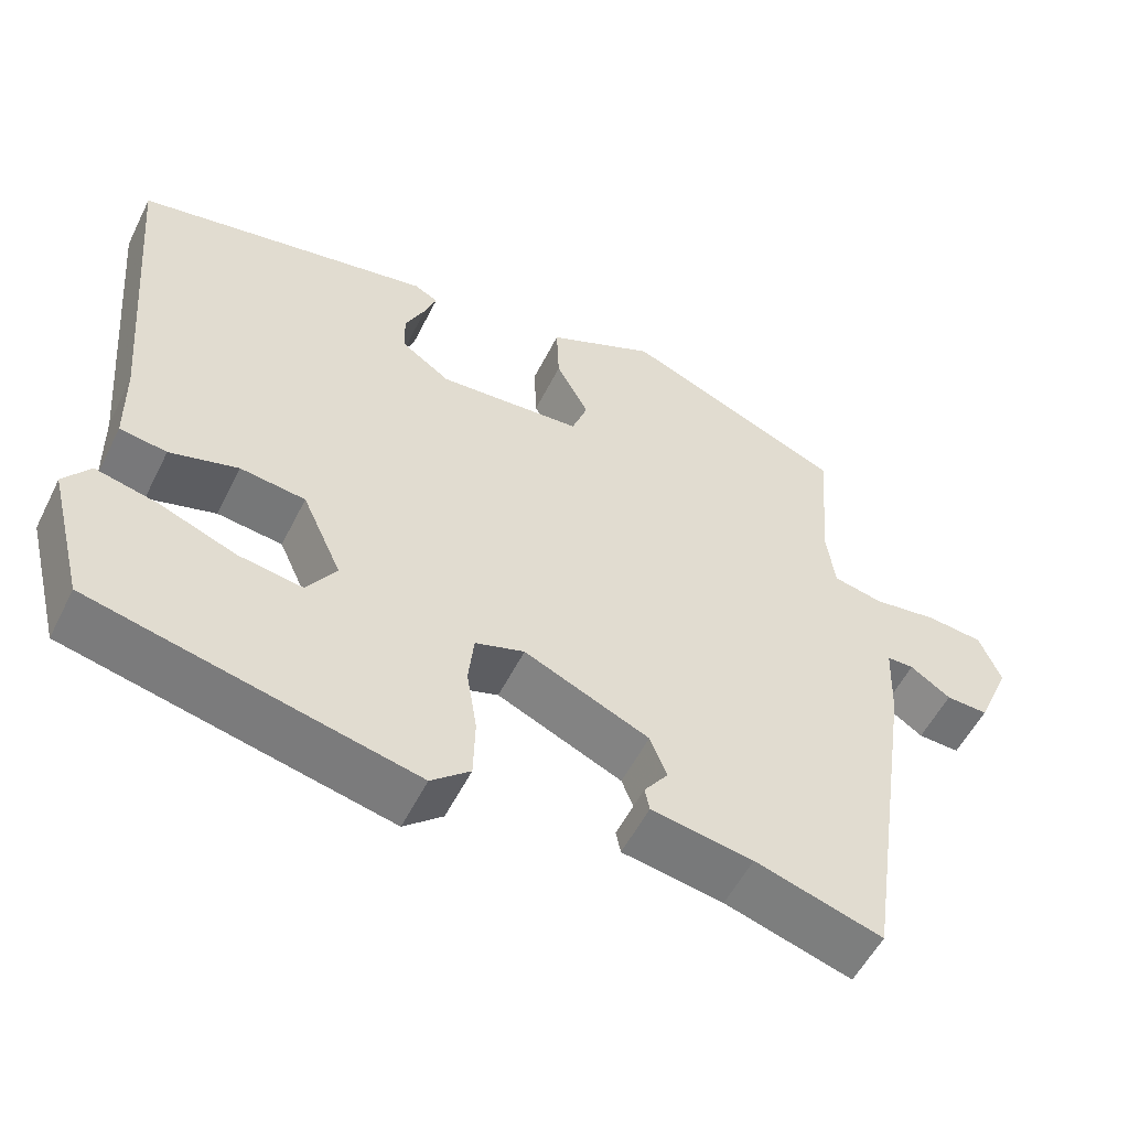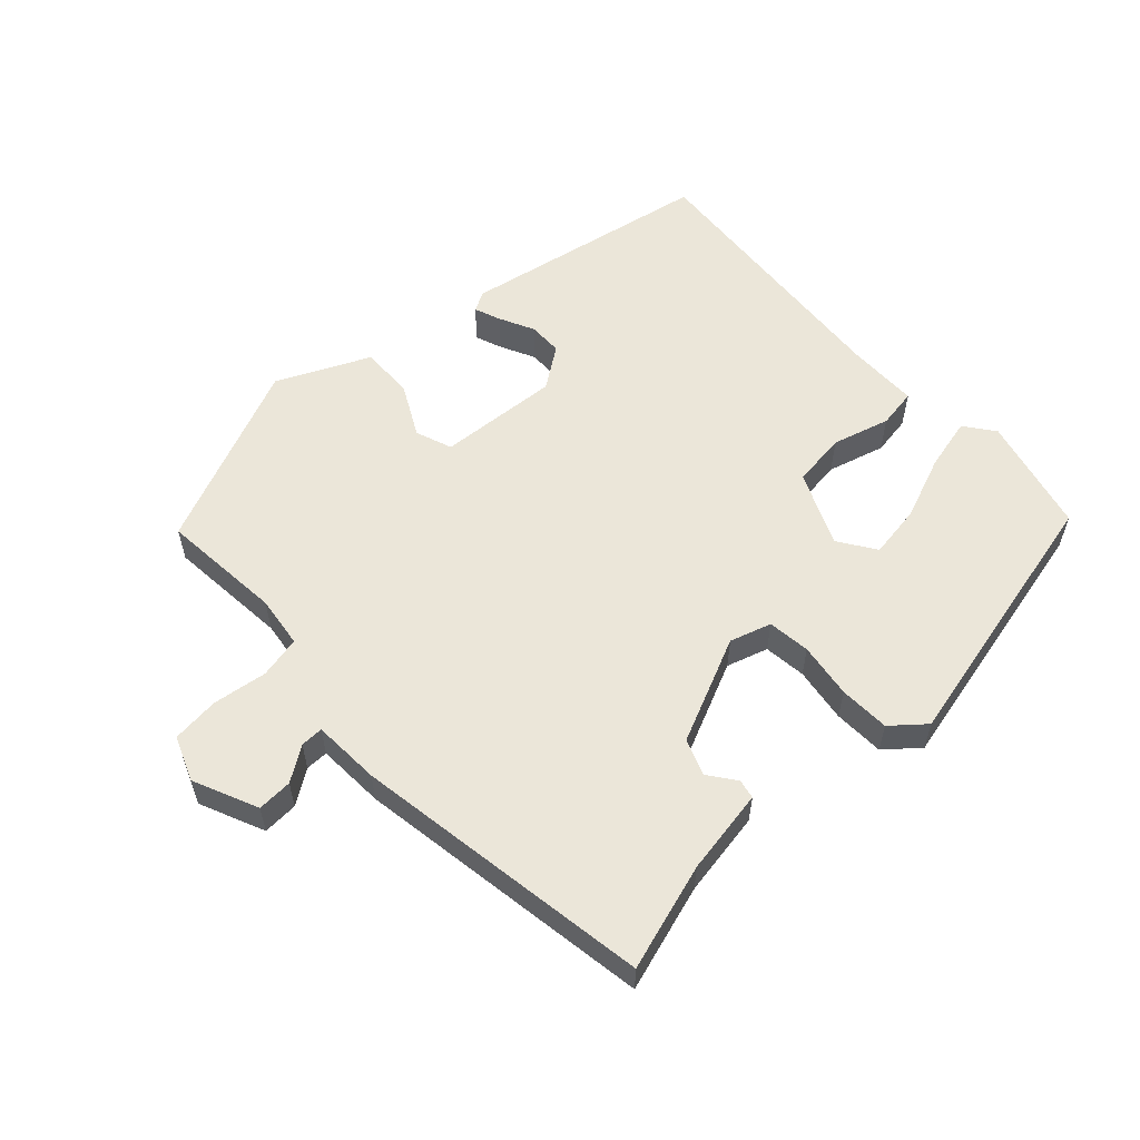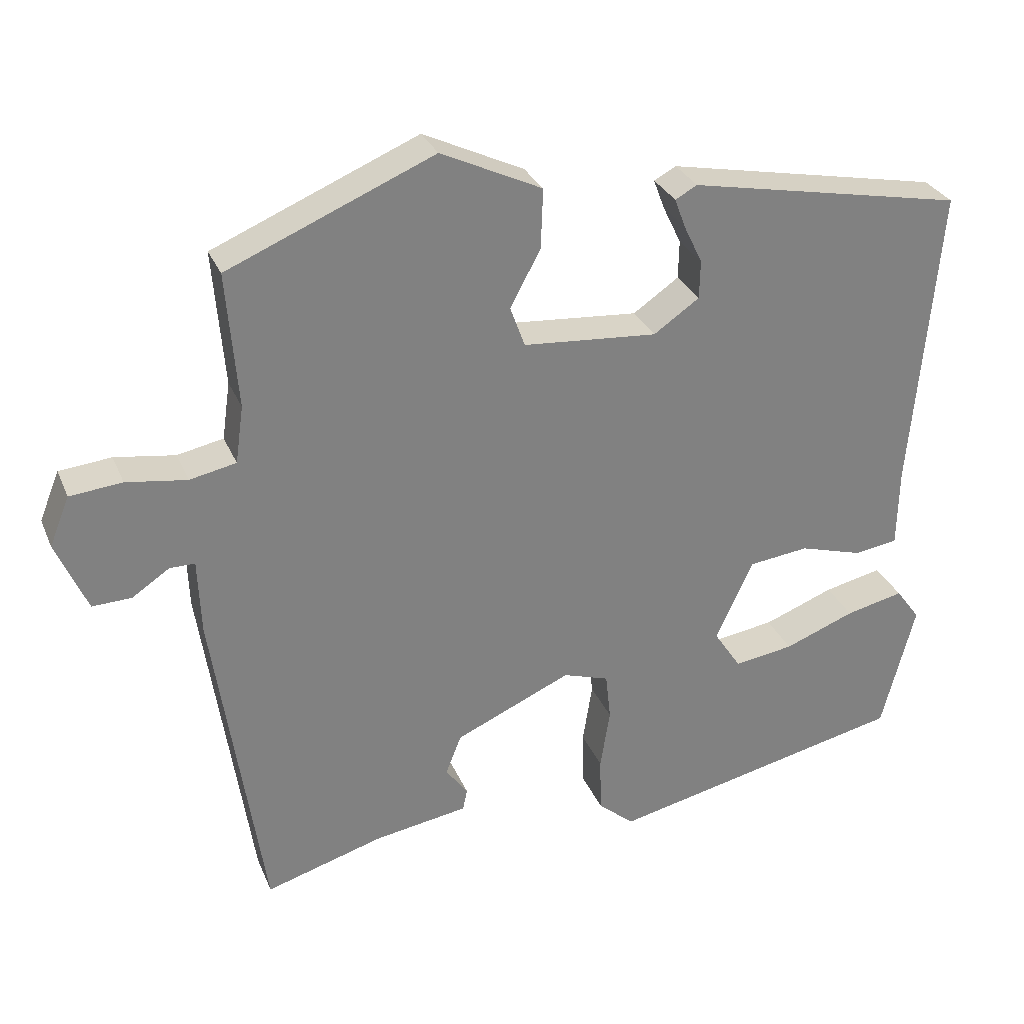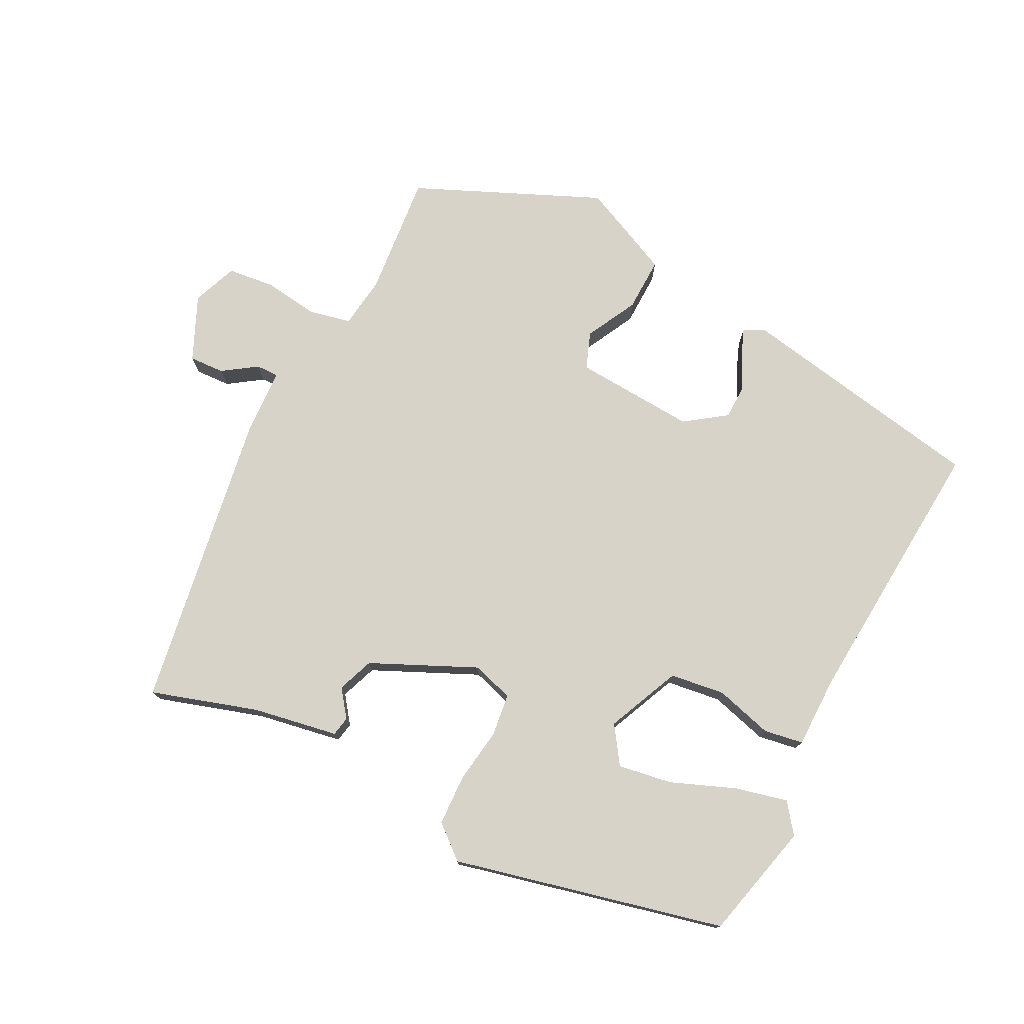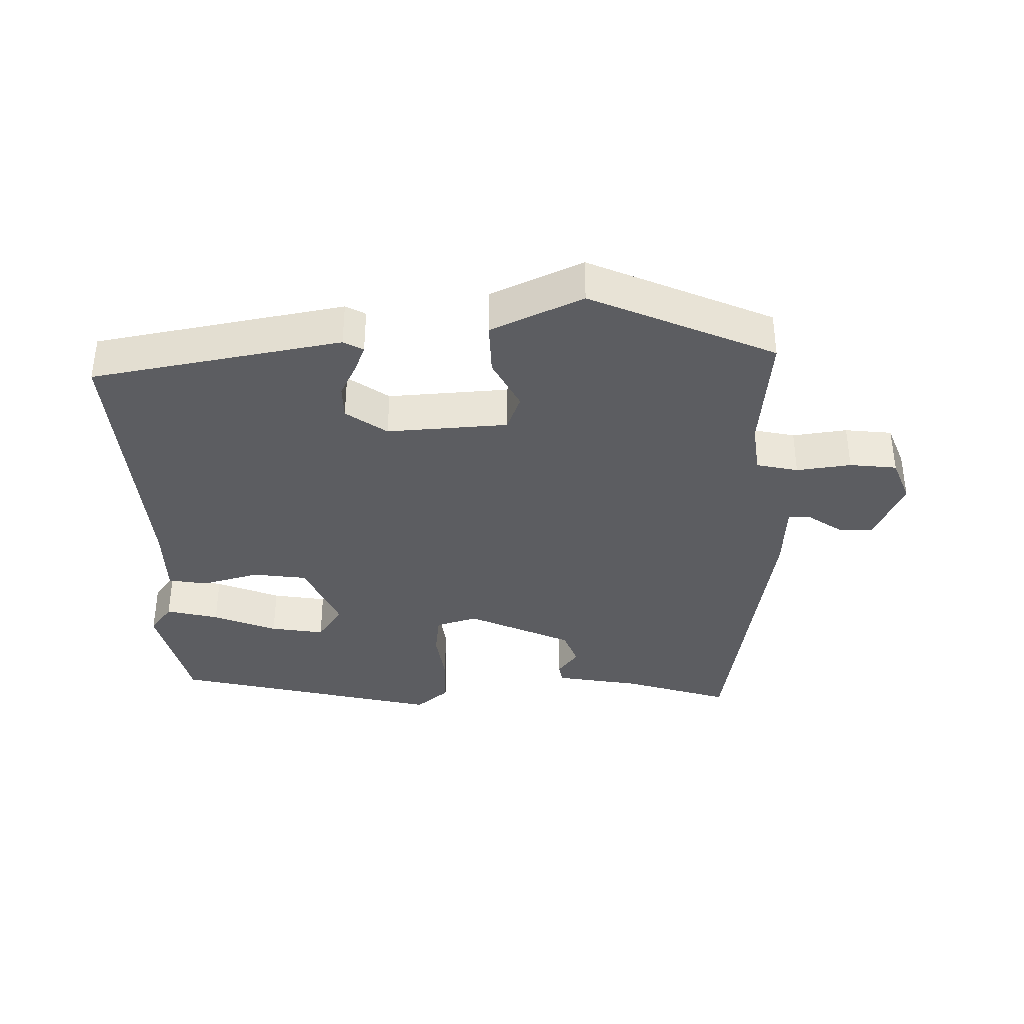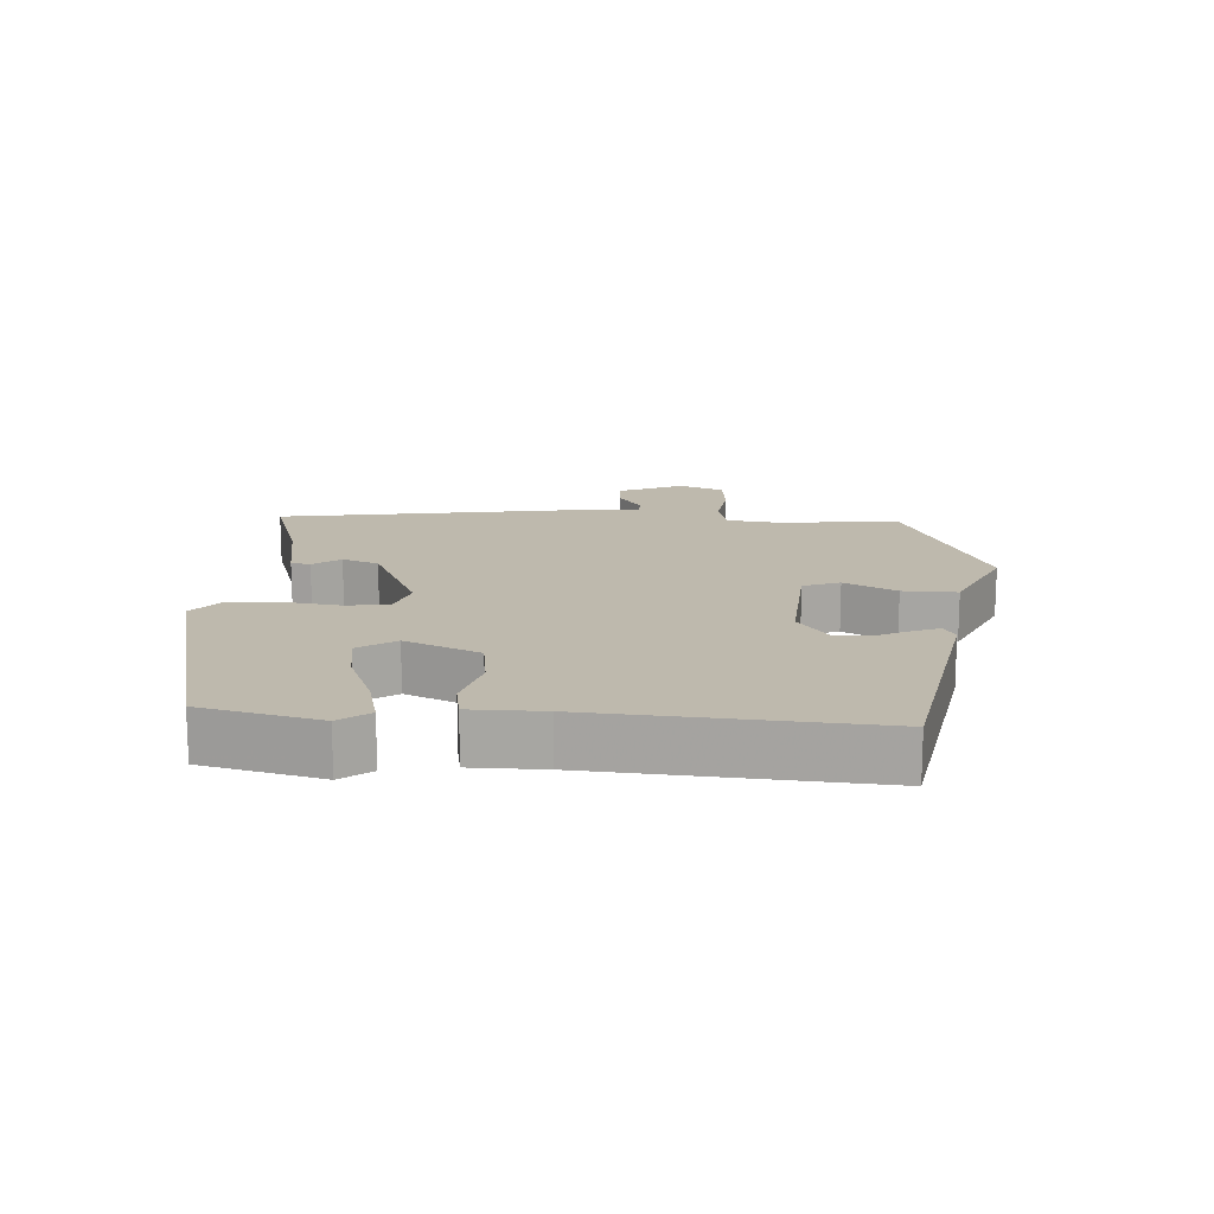
<metadata>
{"format":"obj","ext":"obj","renderer":"f3d","projection":"perspective","resolution":1024,"background":"white","views":[{"elev":-54.8,"azim":-26.3,"up":"+Z"},{"elev":57.2,"azim":136.7,"up":"+Y"},{"elev":29.7,"azim":160.2,"up":"+Z"},{"elev":76.0,"azim":-153.7,"up":"+Y"},{"elev":-36.9,"azim":0.5,"up":"+Y"},{"elev":15.3,"azim":-87.2,"up":"+Y"}]}
</metadata>
<code>
v 0.468 0.07 -0.522
v 0.308 0.07 -0.474
v 0.18 0.07 -0.453
v 0.174 0.07 -0.424
v 0.204 0.07 -0.383
v 0.183 0.07 -0.329
v 0.025 0.07 -0.259
v -0.037 0.07 -0.279
v -0.044 0.07 -0.343
v -0.031 0.07 -0.426
v -0.033 0.07 -0.502
v -0.082 0.07 -0.544
v -0.488 0.07 -0.453
v -0.533 0.07 -0.278
v -0.5 0.07 -0.233
v -0.421 0.07 -0.251
v -0.325 0.07 -0.288
v -0.244 0.07 -0.3
v -0.207 0.07 -0.244
v -0.257 0.07 -0.134
v -0.339 0.07 -0.124
v -0.425 0.07 -0.149
v -0.484 0.07 -0.14
v -0.486 0.07 -0.032
v -0.522 0.07 0.383
v -0.147 0.07 0.456
v -0.117 0.07 0.44
v -0.132 0.07 0.4
v -0.157 0.07 0.348
v -0.156 0.07 0.296
v -0.094 0.07 0.253
v 0.088 0.07 0.267
v 0.108 0.07 0.322
v 0.067 0.07 0.399
v 0.064 0.07 0.48
v 0.201 0.07 0.545
v 0.48 0.07 0.427
v 0.465 0.07 0.243
v 0.476 0.07 0.165
v 0.539 0.07 0.152
v 0.621 0.07 0.164
v 0.692 0.07 0.157
v 0.719 0.07 0.09
v 0.677 0.07 -0.007
v 0.624 0.07 -0.005
v 0.573 0.07 0.029
v 0.539 0.07 0.029
v 0.535 0.07 -0.073
v 0.468 0 -0.522
v 0.308 0 -0.474
v 0.18 0 -0.453
v 0.174 0 -0.424
v 0.204 0 -0.383
v 0.183 0 -0.329
v 0.025 0 -0.259
v -0.037 0 -0.279
v -0.044 0 -0.343
v -0.031 0 -0.426
v -0.033 0 -0.502
v -0.082 0 -0.544
v -0.488 0 -0.453
v -0.533 0 -0.278
v -0.5 0 -0.233
v -0.421 0 -0.251
v -0.325 0 -0.288
v -0.244 0 -0.3
v -0.207 0 -0.244
v -0.257 0 -0.134
v -0.339 0 -0.124
v -0.425 0 -0.149
v -0.484 0 -0.14
v -0.486 0 -0.032
v -0.522 0 0.383
v -0.147 0 0.456
v -0.117 0 0.44
v -0.132 0 0.4
v -0.157 0 0.348
v -0.156 0 0.296
v -0.094 0 0.253
v 0.088 0 0.267
v 0.108 0 0.322
v 0.067 0 0.399
v 0.064 0 0.48
v 0.201 0 0.545
v 0.48 0 0.427
v 0.465 0 0.243
v 0.476 0 0.165
v 0.539 0 0.152
v 0.621 0 0.164
v 0.692 0 0.157
v 0.719 0 0.09
v 0.677 0 -0.007
v 0.624 0 -0.005
v 0.573 0 0.029
v 0.539 0 0.029
v 0.535 0 -0.073
f 47 48 1 2
f 43 44 45 46
f 43 46 47
f 40 41 42 43
f 39 40 43 47
f 35 36 37 38
f 33 34 35 38
f 32 33 38 39
f 31 32 39 47
f 26 27 28 29
f 24 25 26 29
f 24 29 30
f 21 22 23 24
f 20 21 24 30
f 19 20 30 31
f 14 15 16 17
f 14 17 18
f 13 14 18
f 12 13 18
f 9 10 11 12
f 8 9 12 18
f 7 8 18 19
f 2 3 4 5
f 2 5 6
f 47 2 6
f 7 19 31 47
f 6 7 47
f 50 49 96 95
f 94 93 92 91
f 95 94 91
f 91 90 89 88
f 95 91 88 87
f 86 85 84 83
f 86 83 82 81
f 87 86 81 80
f 95 87 80 79
f 77 76 75 74
f 77 74 73 72
f 78 77 72
f 72 71 70 69
f 78 72 69 68
f 79 78 68 67
f 65 64 63 62
f 66 65 62
f 66 62 61
f 66 61 60
f 60 59 58 57
f 66 60 57 56
f 67 66 56 55
f 53 52 51 50
f 54 53 50
f 54 50 95
f 95 79 67 55
f 95 55 54
f 1 49 50 2
f 2 50 51 3
f 3 51 52 4
f 4 52 53 5
f 5 53 54 6
f 6 54 55 7
f 7 55 56 8
f 8 56 57 9
f 9 57 58 10
f 10 58 59 11
f 11 59 60 12
f 12 60 61 13
f 13 61 62 14
f 14 62 63 15
f 15 63 64 16
f 16 64 65 17
f 17 65 66 18
f 18 66 67 19
f 19 67 68 20
f 20 68 69 21
f 21 69 70 22
f 22 70 71 23
f 23 71 72 24
f 24 72 73 25
f 25 73 74 26
f 26 74 75 27
f 27 75 76 28
f 28 76 77 29
f 29 77 78 30
f 30 78 79 31
f 31 79 80 32
f 32 80 81 33
f 33 81 82 34
f 34 82 83 35
f 35 83 84 36
f 36 84 85 37
f 37 85 86 38
f 38 86 87 39
f 39 87 88 40
f 40 88 89 41
f 41 89 90 42
f 42 90 91 43
f 43 91 92 44
f 44 92 93 45
f 45 93 94 46
f 46 94 95 47
f 47 95 96 48
f 48 96 49 1

</code>
